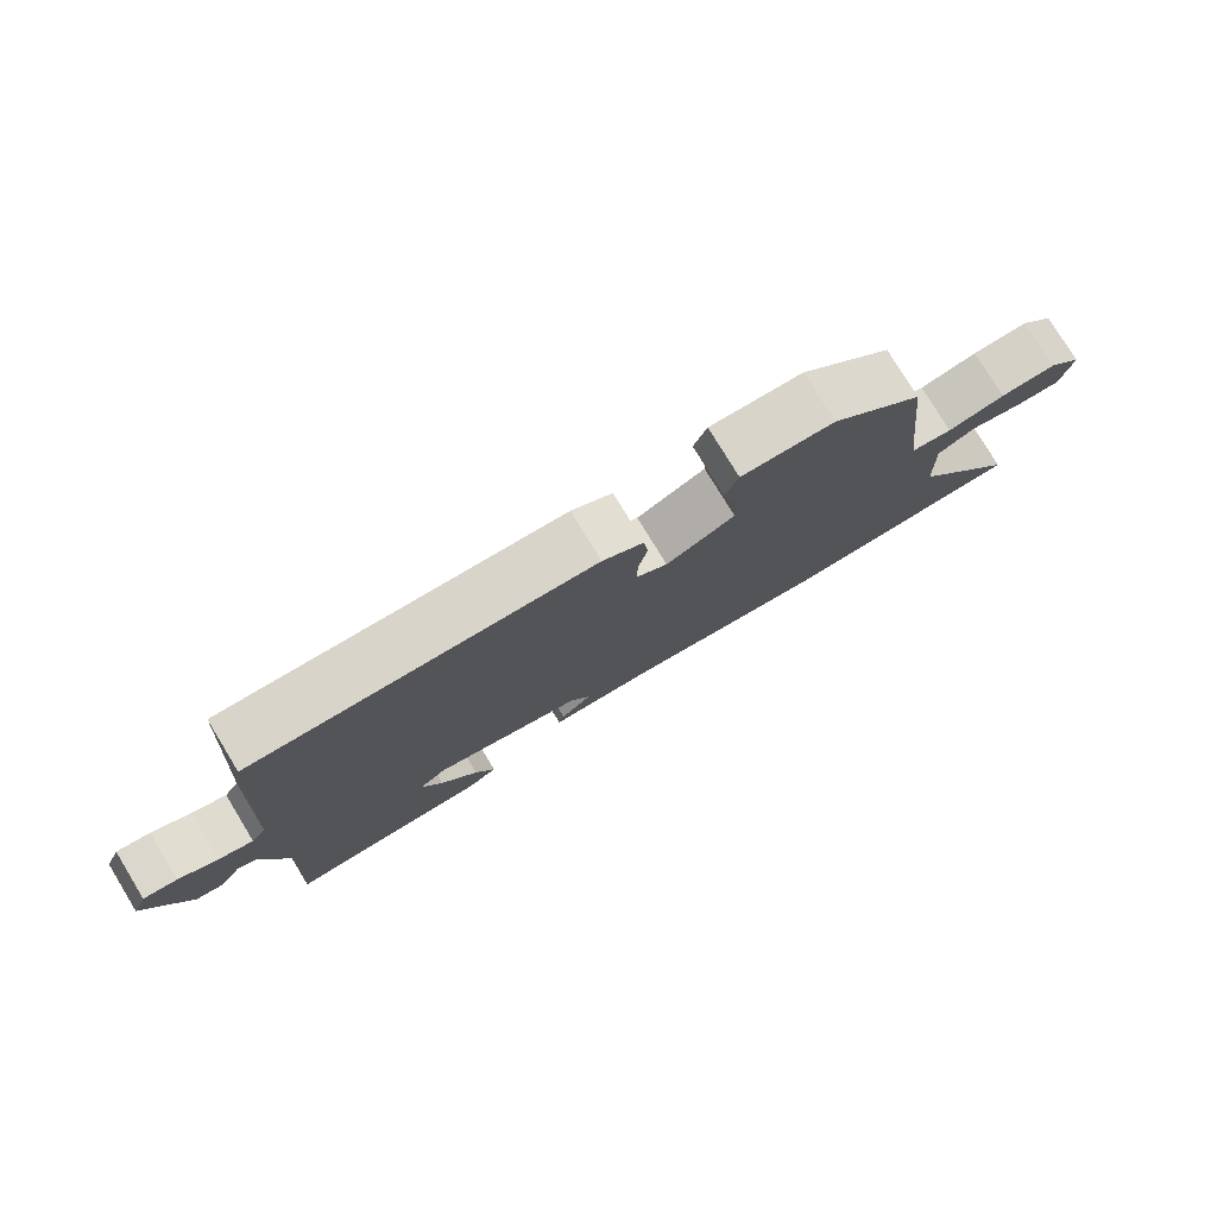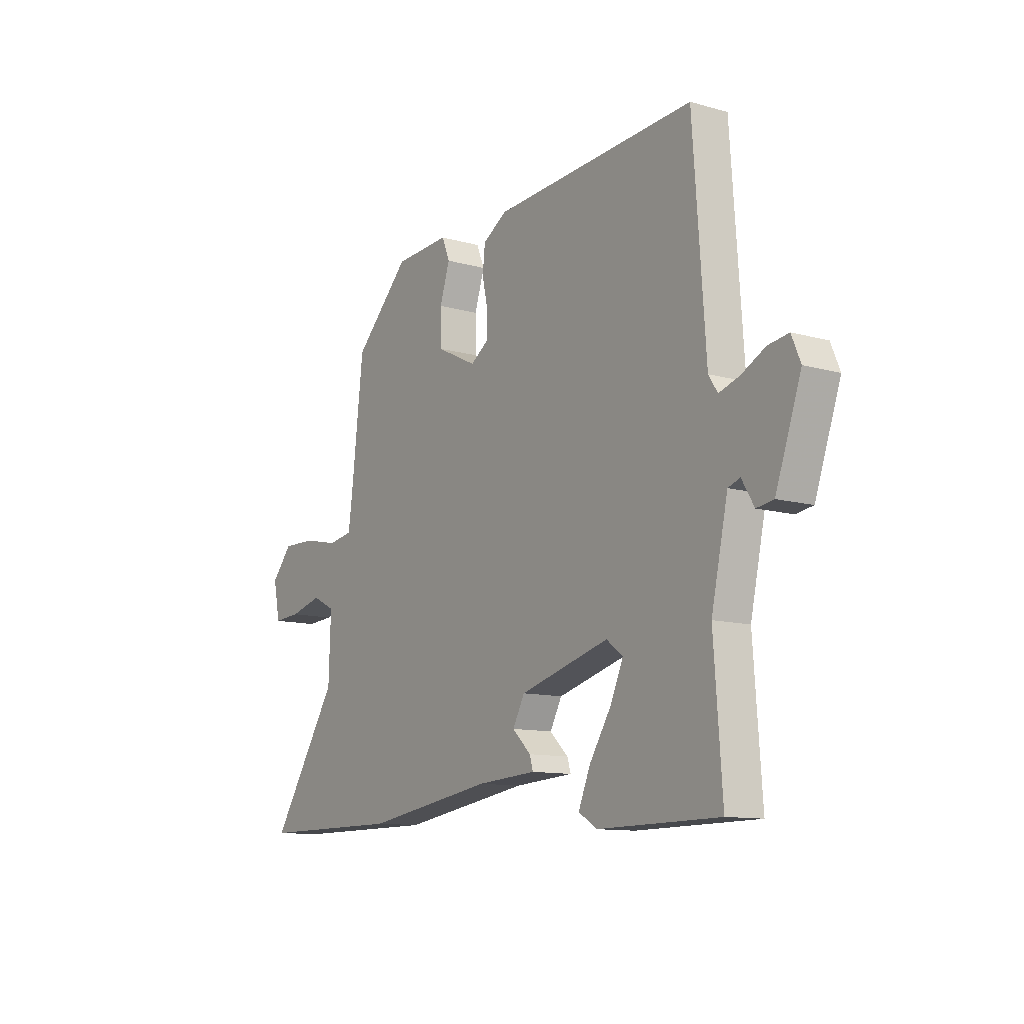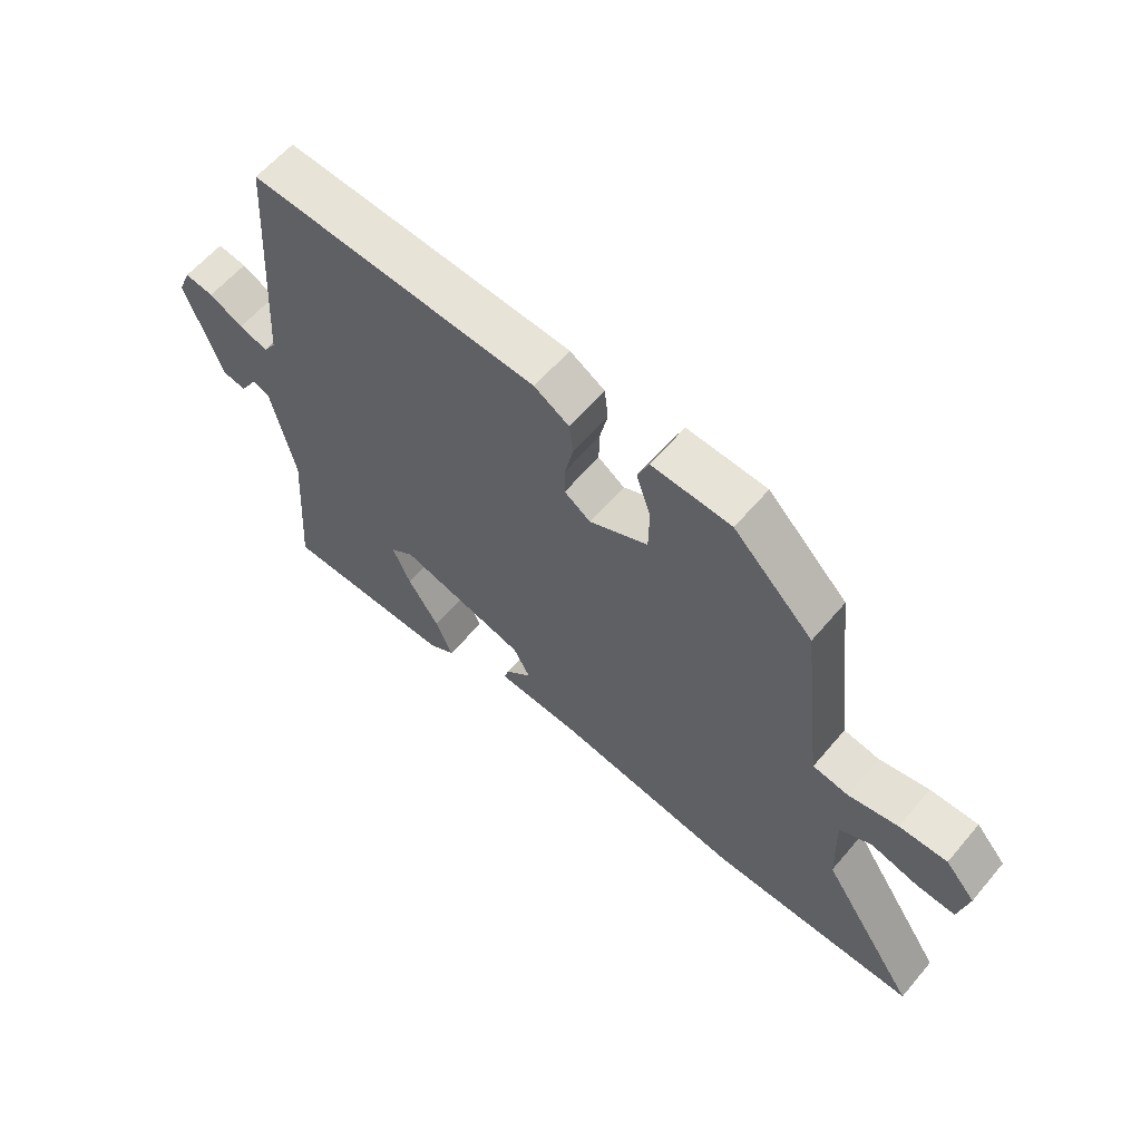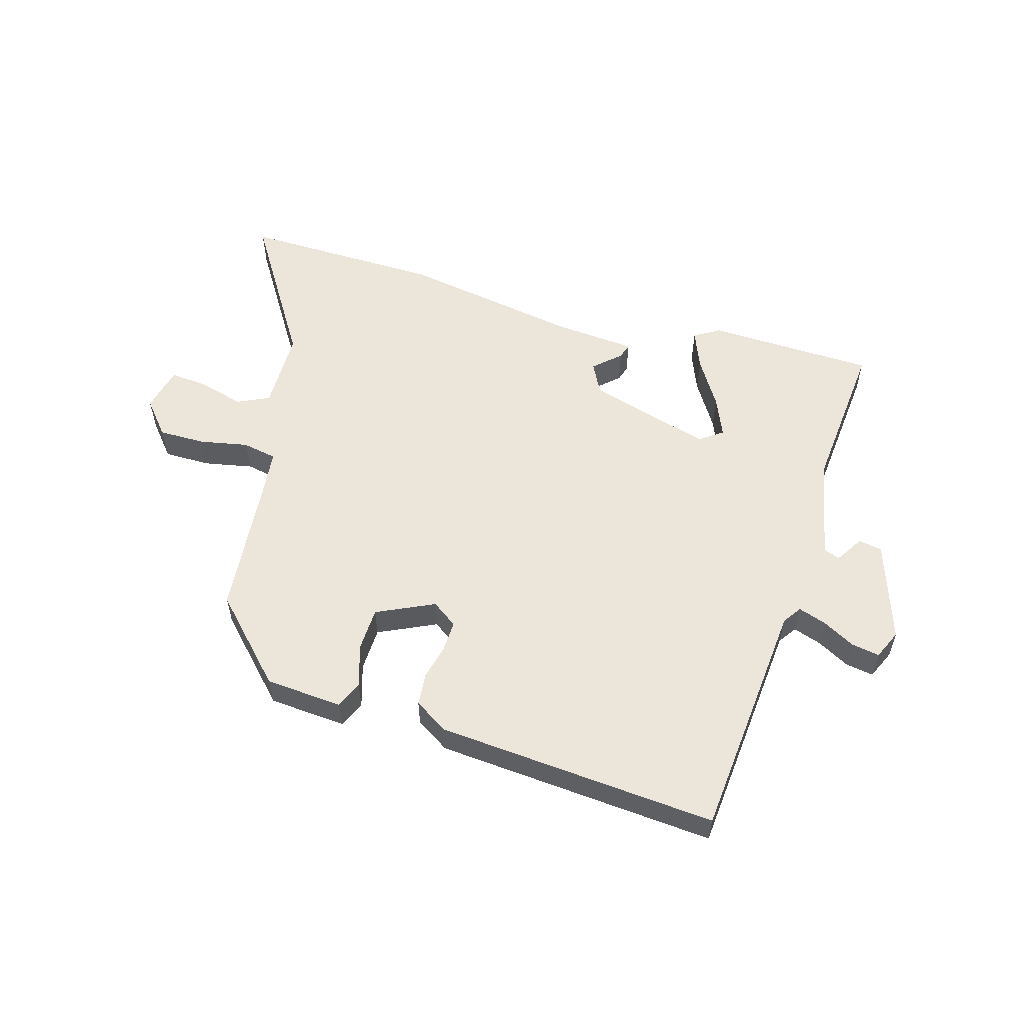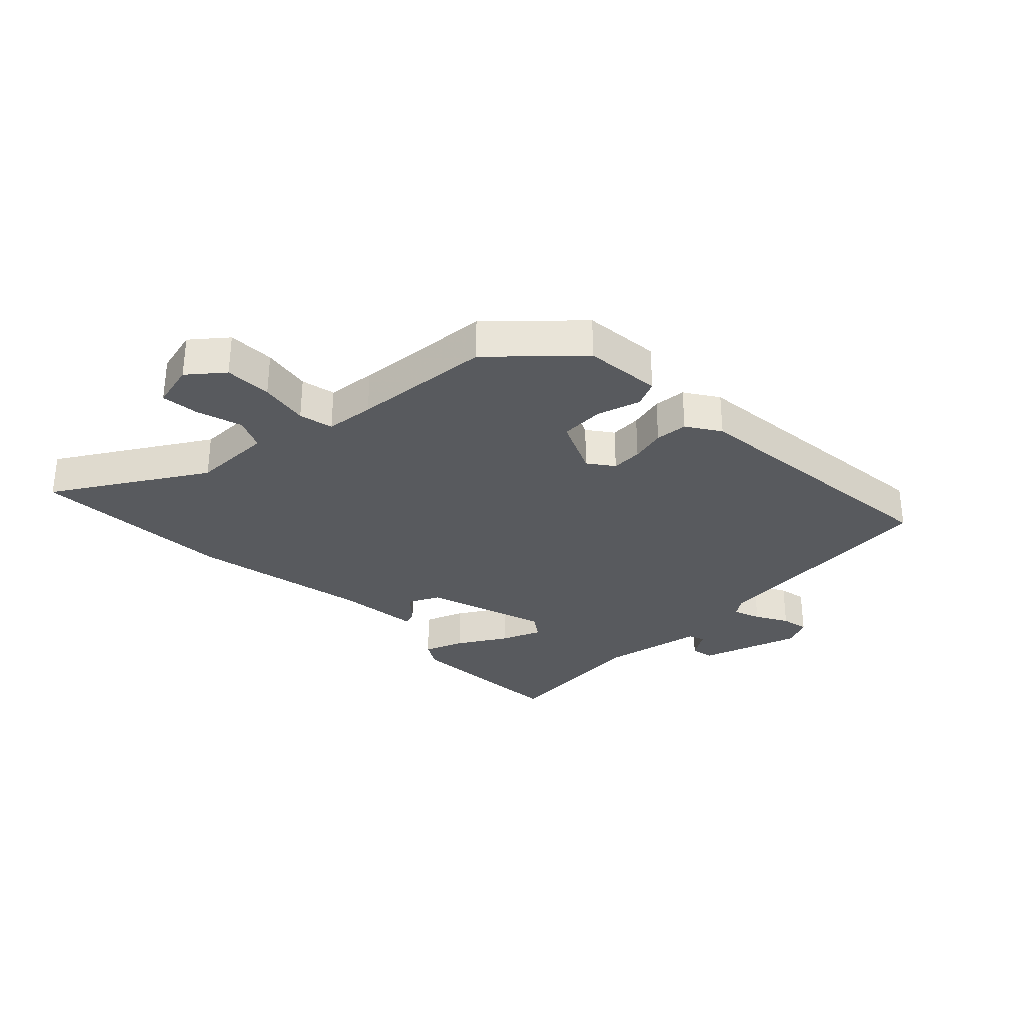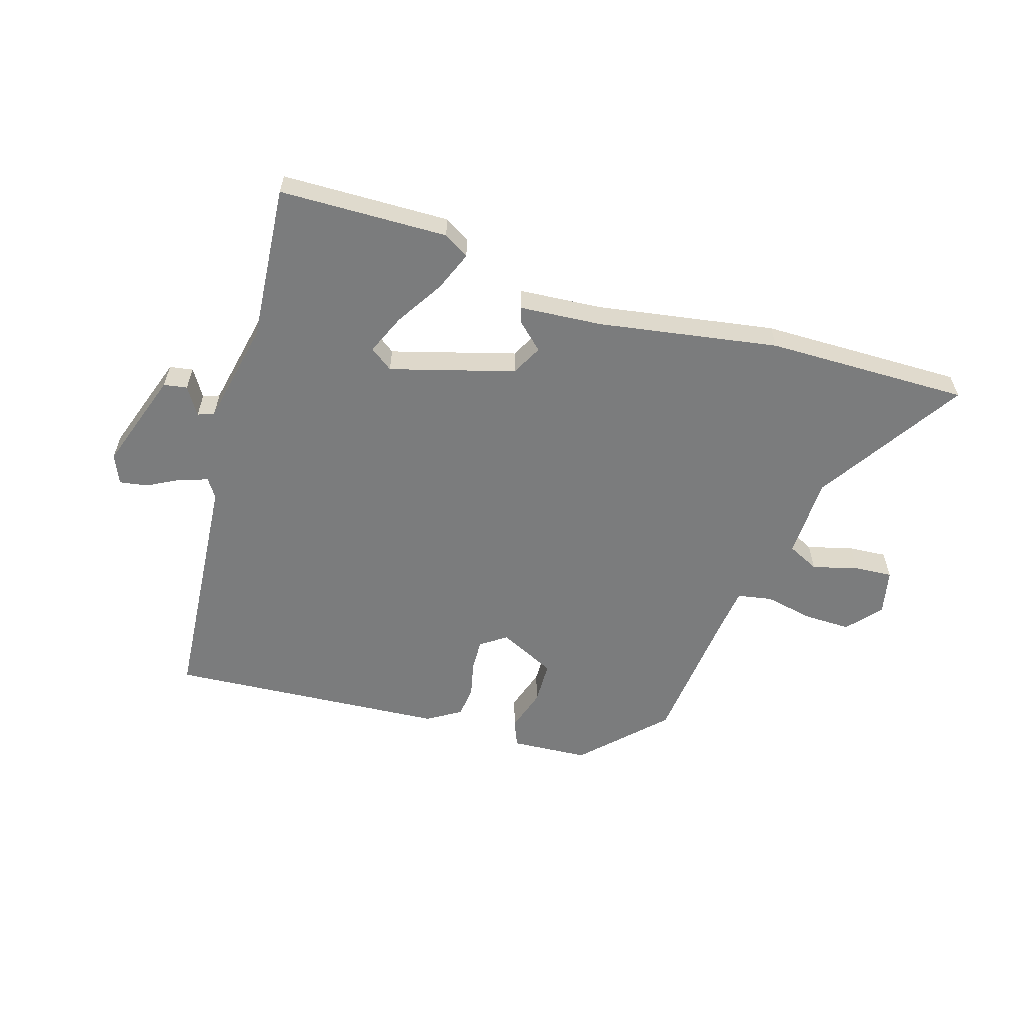
<metadata>
{"format":"obj","ext":"obj","renderer":"f3d","projection":"perspective","resolution":1024,"background":"white","views":[{"elev":78.2,"azim":148.6,"up":"+Z"},{"elev":-11.5,"azim":55.8,"up":"+Z"},{"elev":60.8,"azim":-139.8,"up":"+Z"},{"elev":55.6,"azim":17.4,"up":"+Y"},{"elev":-30.5,"azim":-43.8,"up":"+Y"},{"elev":-58.6,"azim":163.6,"up":"+Y"}]}
</metadata>
<code>
v 0.497 0.07 0.492
v 0.526 0.07 0.079
v 0.547 0.07 0.047
v 0.595 0.07 0.062
v 0.651 0.07 0.091
v 0.699 0.07 0.098
v 0.72 0.07 0.048
v 0.66 0.07 -0.122
v 0.62 0.07 -0.128
v 0.591 0.07 -0.08
v 0.563 0.07 -0.09
v 0.524 0.07 -0.267
v 0.543 0.07 -0.534
v 0.256 0.07 -0.537
v 0.213 0.07 -0.51
v 0.241 0.07 -0.443
v 0.293 0.07 -0.362
v 0.323 0.07 -0.294
v 0.284 0.07 -0.265
v 0.072 0.07 -0.323
v 0.044 0.07 -0.375
v 0.088 0.07 -0.417
v 0.096 0.07 -0.444
v -0.045 0.07 -0.453
v -0.352 0.07 -0.5
v -0.697 0.07 -0.5
v -0.535 0.07 -0.253
v -0.53 0.07 -0.114
v -0.584 0.07 -0.087
v -0.662 0.07 -0.107
v -0.727 0.07 -0.111
v -0.743 0.07 -0.033
v -0.693 0.07 0.024
v -0.613 0.07 0.022
v -0.53 0.07 0.004
v -0.471 0.07 0.014
v -0.46 0.07 0.097
v -0.433 0.07 0.334
v -0.3 0.07 0.466
v -0.168 0.07 0.473
v -0.149 0.07 0.427
v -0.173 0.07 0.354
v -0.172 0.07 0.279
v -0.075 0.07 0.231
v -0.031 0.07 0.261
v -0.032 0.07 0.314
v -0.045 0.07 0.374
v -0.039 0.07 0.429
v 0.019 0.07 0.464
v 0.497 0 0.492
v 0.526 0 0.079
v 0.547 0 0.047
v 0.595 0 0.062
v 0.651 0 0.091
v 0.699 0 0.098
v 0.72 0 0.048
v 0.66 0 -0.122
v 0.62 0 -0.128
v 0.591 0 -0.08
v 0.563 0 -0.09
v 0.524 0 -0.267
v 0.543 0 -0.534
v 0.256 0 -0.537
v 0.213 0 -0.51
v 0.241 0 -0.443
v 0.293 0 -0.362
v 0.323 0 -0.294
v 0.284 0 -0.265
v 0.072 0 -0.323
v 0.044 0 -0.375
v 0.088 0 -0.417
v 0.096 0 -0.444
v -0.045 0 -0.453
v -0.352 0 -0.5
v -0.697 0 -0.5
v -0.535 0 -0.253
v -0.53 0 -0.114
v -0.584 0 -0.087
v -0.662 0 -0.107
v -0.727 0 -0.111
v -0.743 0 -0.033
v -0.693 0 0.024
v -0.613 0 0.022
v -0.53 0 0.004
v -0.471 0 0.014
v -0.46 0 0.097
v -0.433 0 0.334
v -0.3 0 0.466
v -0.168 0 0.473
v -0.149 0 0.427
v -0.173 0 0.354
v -0.172 0 0.279
v -0.075 0 0.231
v -0.031 0 0.261
v -0.032 0 0.314
v -0.045 0 0.374
v -0.039 0 0.429
v 0.019 0 0.464
f 49 1 2
f 48 49 2
f 47 48 2
f 46 47 2
f 45 46 2 3
f 44 45 3
f 40 41 42
f 39 40 42
f 38 39 42
f 37 38 42
f 36 37 42 43
f 33 34 35
f 32 33 35
f 31 32 35
f 30 31 35
f 29 30 35
f 28 29 35 36
f 36 43 44
f 28 36 44
f 27 28 44
f 26 27 44
f 25 26 44
f 24 25 44
f 21 22 23 24
f 15 16 17
f 14 15 17
f 13 14 17
f 12 13 17
f 11 12 17 18
f 8 9 10
f 7 8 10
f 6 7 10
f 5 6 10
f 4 5 10
f 3 4 10 11
f 11 18 19
f 3 11 19
f 44 3 19
f 20 21 24 44
f 19 20 44
f 51 50 98
f 51 98 97
f 51 97 96
f 51 96 95
f 52 51 95 94
f 52 94 93
f 91 90 89
f 91 89 88
f 91 88 87
f 91 87 86
f 92 91 86 85
f 84 83 82
f 84 82 81
f 84 81 80
f 84 80 79
f 84 79 78
f 85 84 78 77
f 93 92 85
f 93 85 77
f 93 77 76
f 93 76 75
f 93 75 74
f 93 74 73
f 73 72 71 70
f 66 65 64
f 66 64 63
f 66 63 62
f 66 62 61
f 67 66 61 60
f 59 58 57
f 59 57 56
f 59 56 55
f 59 55 54
f 59 54 53
f 60 59 53 52
f 68 67 60
f 68 60 52
f 68 52 93
f 93 73 70 69
f 93 69 68
f 1 50 51 2
f 2 51 52 3
f 3 52 53 4
f 4 53 54 5
f 5 54 55 6
f 6 55 56 7
f 7 56 57 8
f 8 57 58 9
f 9 58 59 10
f 10 59 60 11
f 11 60 61 12
f 12 61 62 13
f 13 62 63 14
f 14 63 64 15
f 15 64 65 16
f 16 65 66 17
f 17 66 67 18
f 18 67 68 19
f 19 68 69 20
f 20 69 70 21
f 21 70 71 22
f 22 71 72 23
f 23 72 73 24
f 24 73 74 25
f 25 74 75 26
f 26 75 76 27
f 27 76 77 28
f 28 77 78 29
f 29 78 79 30
f 30 79 80 31
f 31 80 81 32
f 32 81 82 33
f 33 82 83 34
f 34 83 84 35
f 35 84 85 36
f 36 85 86 37
f 37 86 87 38
f 38 87 88 39
f 39 88 89 40
f 40 89 90 41
f 41 90 91 42
f 42 91 92 43
f 43 92 93 44
f 44 93 94 45
f 45 94 95 46
f 46 95 96 47
f 47 96 97 48
f 48 97 98 49
f 49 98 50 1

</code>
